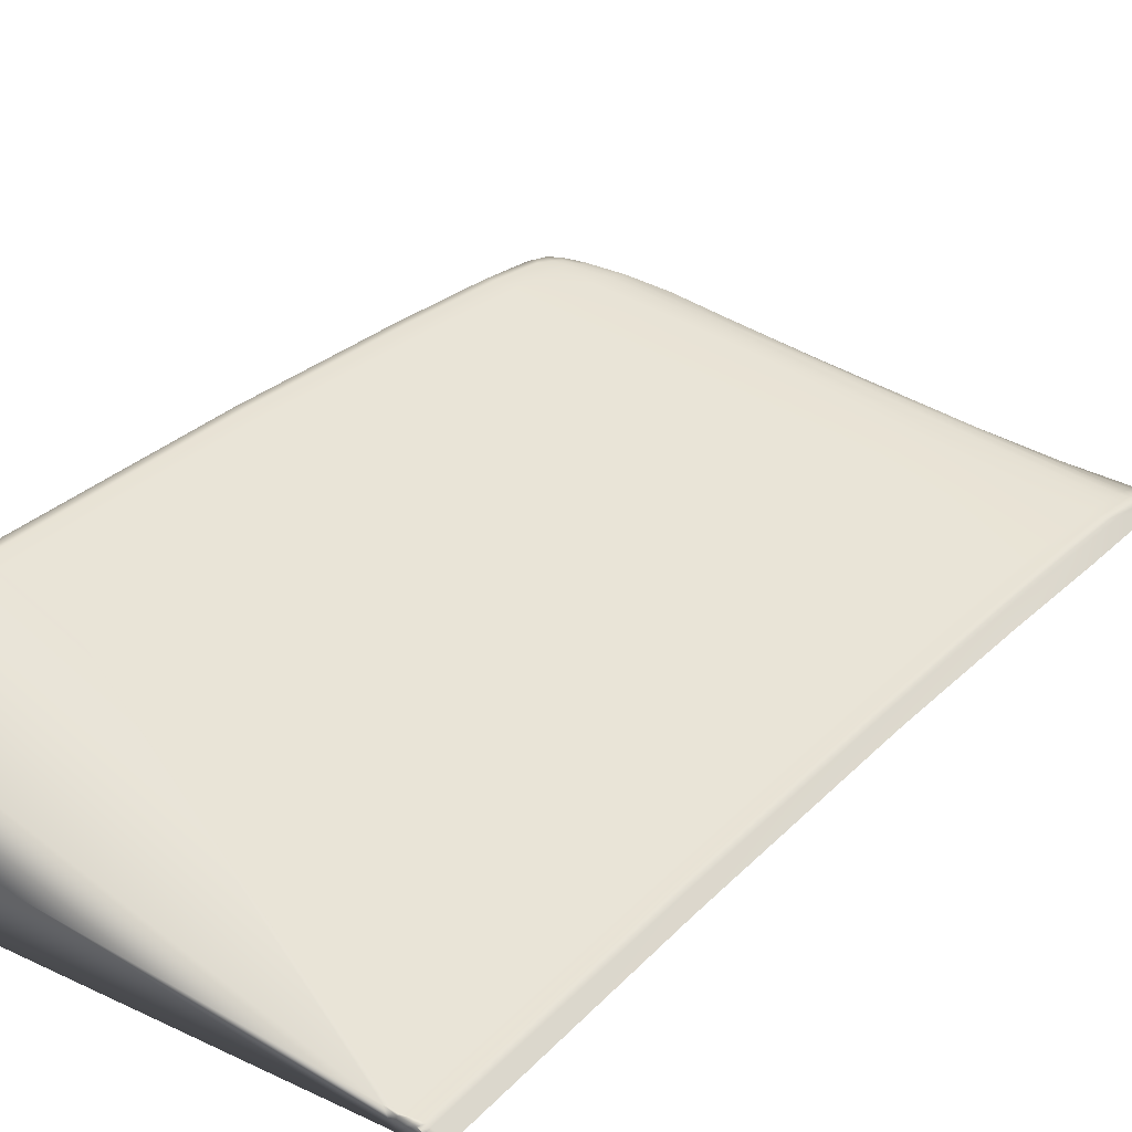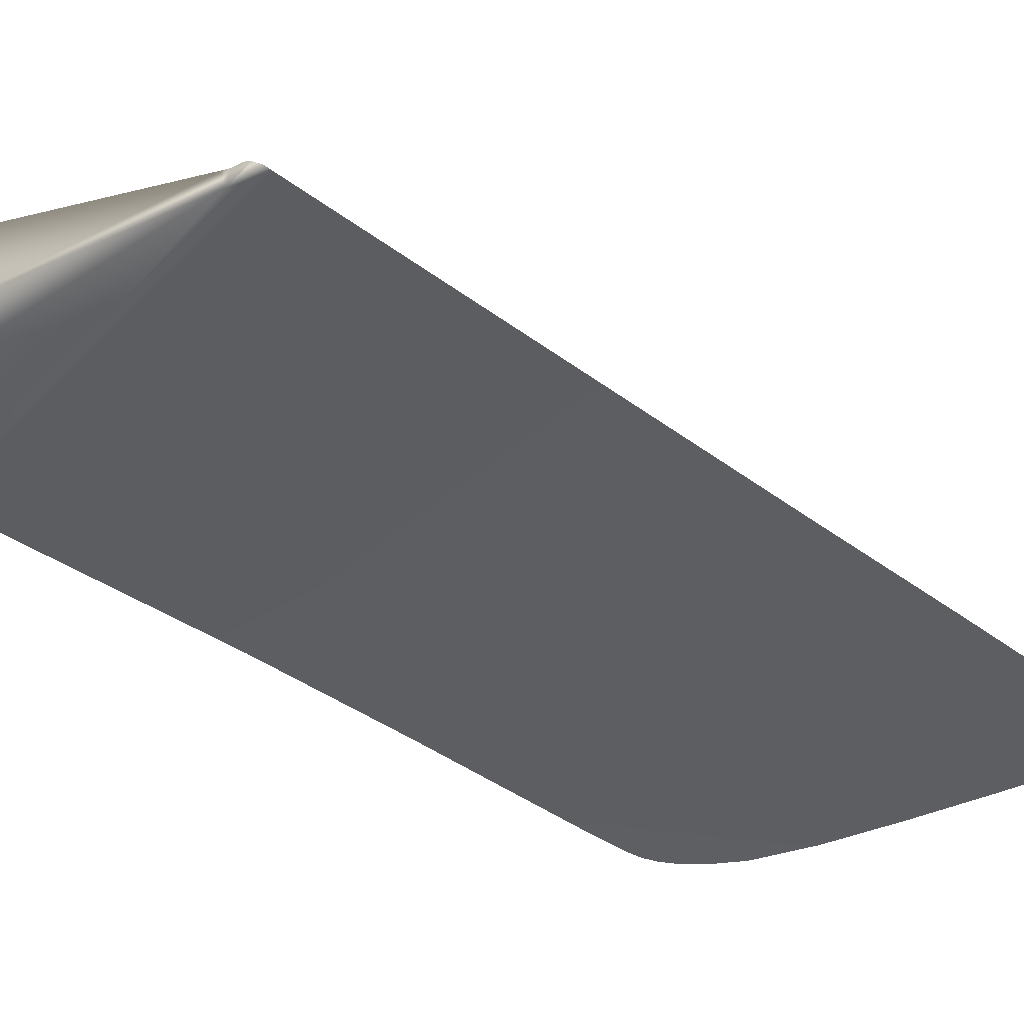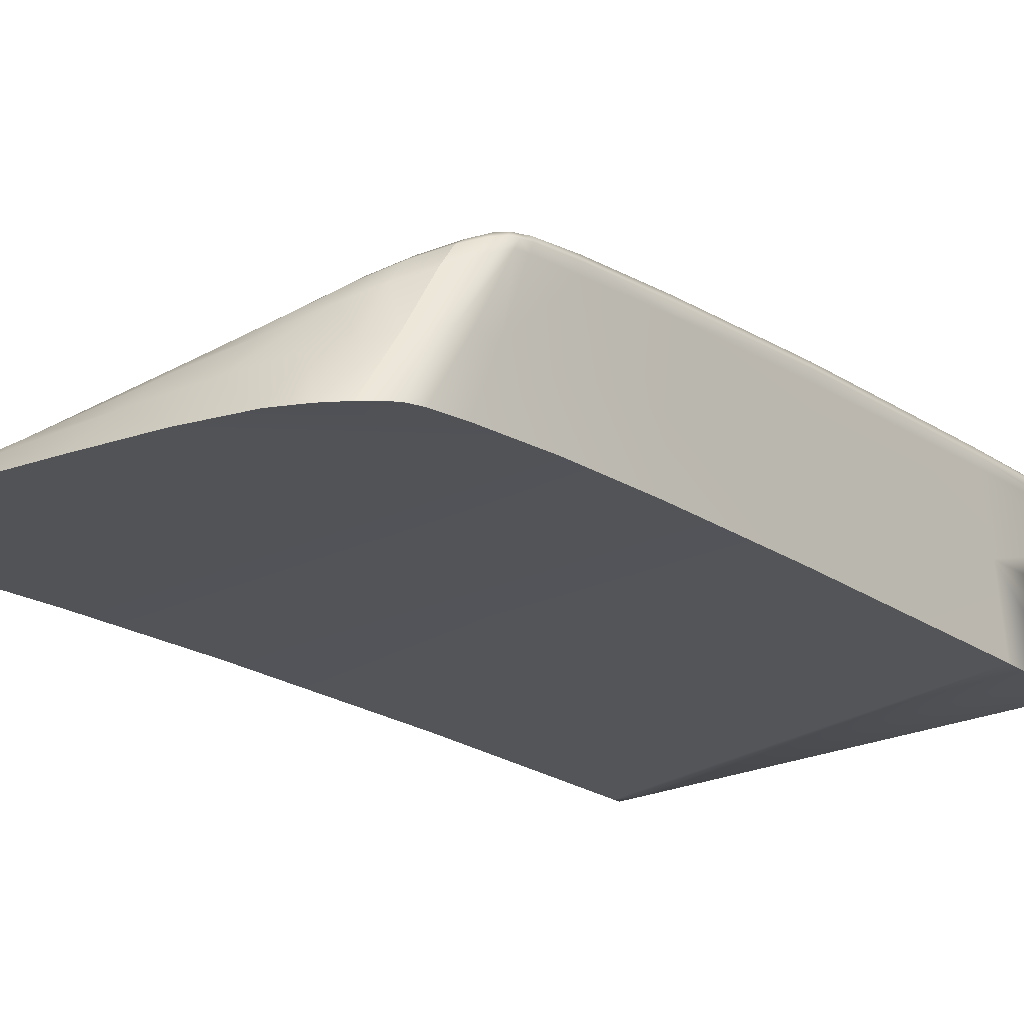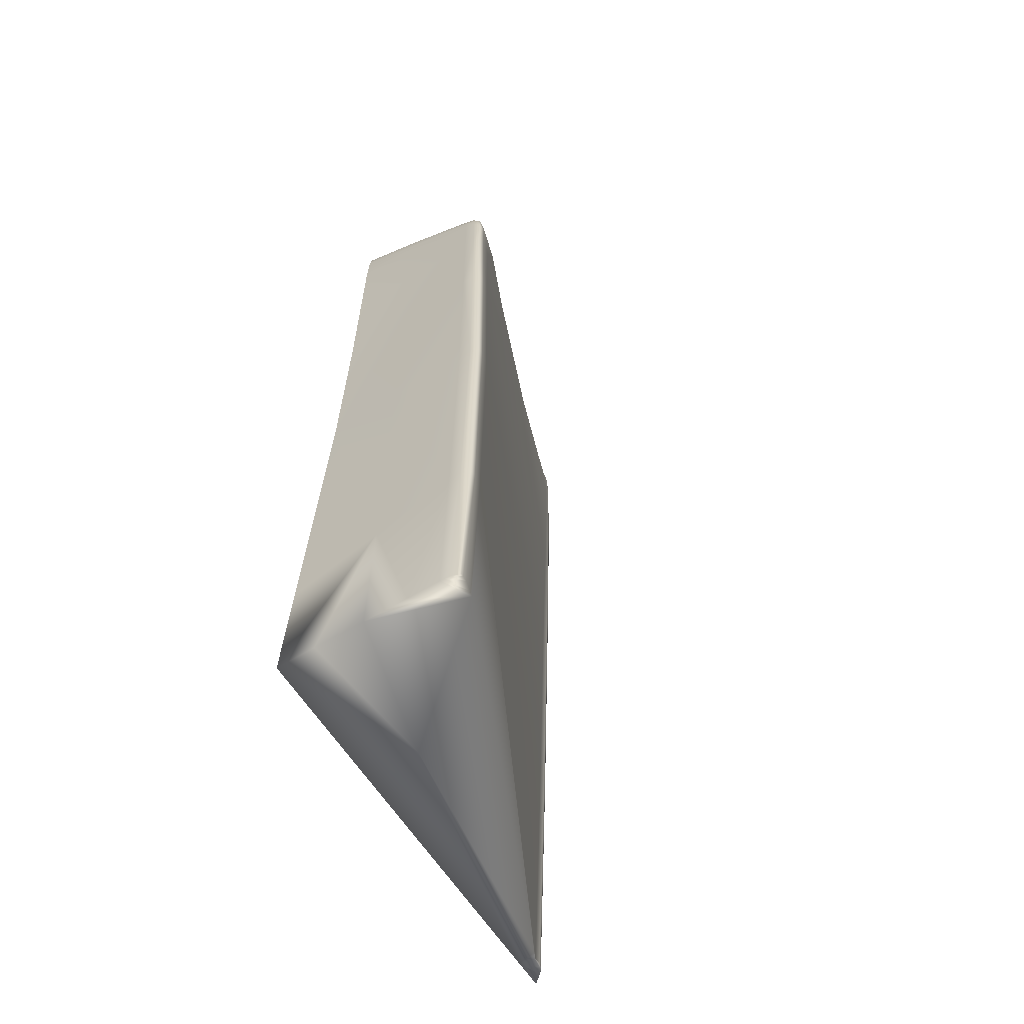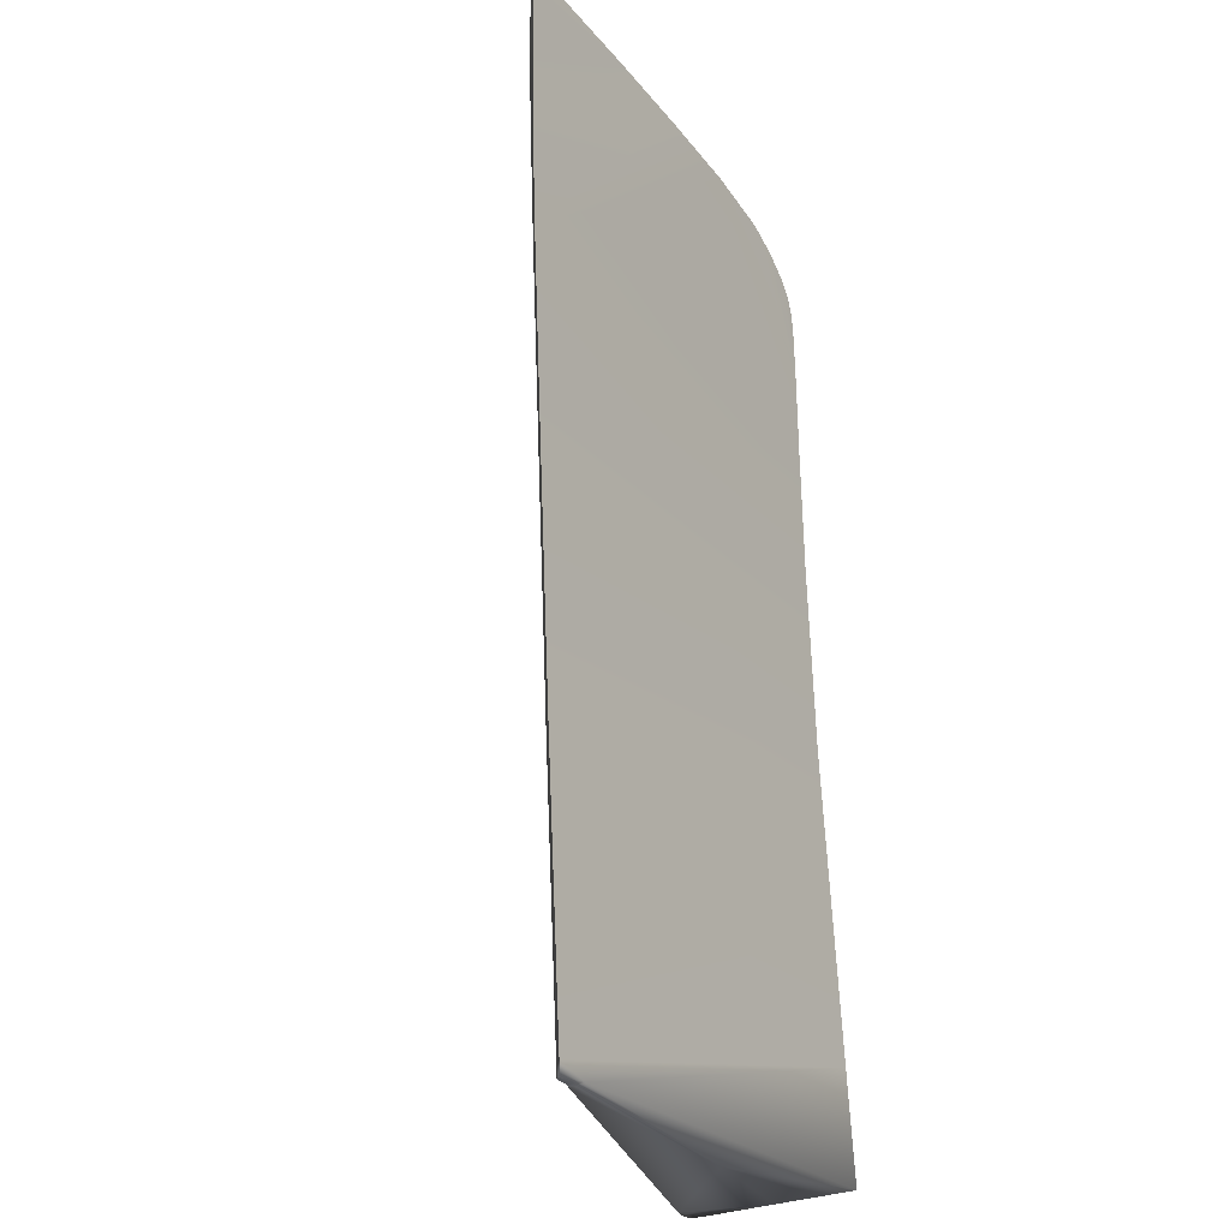
<metadata>
{"format":"obj","ext":"obj","renderer":"f3d","projection":"perspective","resolution":1024,"background":"white","views":[{"elev":36.6,"azim":-149.5,"up":"+Y"},{"elev":-37.0,"azim":-139.6,"up":"+Y"},{"elev":-24.9,"azim":33.5,"up":"+Y"},{"elev":-51.2,"azim":119.1,"up":"+Z"},{"elev":-25.7,"azim":-55.8,"up":"+Z"}]}
</metadata>
<code>
v 0.01171 -0.01938 0.7081
v 0.01341 -0.005955 0.7043
v 0.01051 -0.01971 0.7114
v -0.05441 -0.01298 0.5486
v 0.02675 0.01907 0.6269
v 0.0273 0.01755 0.6266
v 0.02248 0.01477 0.6611
v 0.02228 0.01248 0.6611
v 0.01935 0.01285 0.6814
v 0.01906 0.01055 0.6815
v 0.01743 0.01172 0.6915
v 0.01727 0.009629 0.6921
v 0.01682 0.01134 0.6939
v 0.01664 0.009278 0.6949
v 0.01576 0.00795 0.6976
v 0.01416 -0.005731 0.7014
v 0.01329 -0.01868 0.7003
v 0.02197 0.01616 0.6612
v 0.01886 0.01414 0.6815
v 0.01699 0.01296 0.6913
v 0.01637 0.0125 0.6933
v 0.01583 0.01225 0.6949
v 0.01616 0.01094 0.696
v 0.02712 0.01511 0.6266
v 0.03733 0.02249 0.5486
v 0.03512 -0.005258 0.5486
v 0.03755 0.02029 0.5486
v -0.04983 -0.0148 0.5486
v -0.05051 -0.01174 0.5486
v -0.04853 -0.01092 0.5486
v 0.00656 -0.002865 0.5486
v 0.02804 0.02075 0.582
v 0.03753 0.01945 0.5486
v -0.06574 -0.0161 0.6498
v -0.06518 -0.01565 0.6493
v -0.0601 -0.01433 0.6012
v -0.05958 -0.0139 0.6011
v 0.03602 0.004548 0.5486
v -0.05257 -0.01204 0.5486
v 0.03689 0.01313 0.5486
v -0.06234 -0.01627 0.6016
v -0.05396 -0.01249 0.5499
v 0.03301 0.02175 0.5805
v 0.03227 0.02221 0.5486
v -0.06173 -0.01493 0.648
v -0.05825 -0.01346 0.6008
v -0.0638 -0.0152 0.6486
v -0.05326 -0.01222 0.5486
v 0.03128 0.02166 0.581
v -0.05617 -0.0132 0.6002
v 0.02191 0.01803 0.6284
v 0.01722 0.01509 0.6628
v -0.06608 -0.01624 0.6819
v -0.06807 -0.01662 0.6825
v -0.06455 -0.01539 0.649
v -0.05898 -0.01364 0.601
v -0.06887 -0.01688 0.6829
v -0.07101 -0.01778 0.7039
v -0.06931 -0.01739 0.7034
v -0.04207 -0.00784 0.6972
v -0.008552 0.004543 0.6899
v 0.01724 0.01407 0.6821
v 0.01424 0.01326 0.6831
v -0.00775 0.004452 0.6993
v -0.04321 -0.008619 0.7072
v -0.07081 -0.01813 0.7142
v -0.07259 -0.01854 0.7148
v -0.07174 -0.01804 0.7041
v -0.06949 -0.01717 0.6835
v 0.006908 0.0104 0.6944
v -0.008029 0.003447 0.7039
v 0.006376 0.009565 0.6984
v 0.006054 0.008802 0.7007
v -0.008473 0.002533 0.7062
v -0.0428 -0.008956 0.7118
v -0.04321 -0.009449 0.7145
v -0.07151 -0.01861 0.7187
v 0.01539 0.01291 0.6915
v 0.01258 0.01208 0.6925
v 0.01192 0.01145 0.6956
v 0.01169 0.01096 0.6974
v 0.01146 0.01016 0.6995
v 0.005732 0.007897 0.7028
v -0.000743 0.005108 0.7059
v -0.009453 0.001104 0.7093
v -0.0217 -0.003406 0.7125
v 0.01431 0.01223 0.6943
v 0.01341 0.01169 0.696
v 0.01438 0.01146 0.6971
v 0.01146 0.01016 0.6995
v -0.04388 -0.01027 0.7171
v -0.07197 -0.019 0.7216
v -0.07334 -0.01902 0.7193
v -0.07345 -0.01889 0.7159
v -0.07234 -0.01835 0.7044
v -0.07003 -0.01768 0.6836
v -0.06823 -0.0181 0.6516
v -0.07252 -0.01967 0.6841
v -0.0729 -0.01889 0.7046
v -0.07413 -0.01926 0.7169
v -0.07422 -0.01935 0.72
v -0.07383 -0.0194 0.7222
v -0.07232 -0.01935 0.7237
v -0.07545 -0.02102 0.7055
v -0.07488 -0.01988 0.7188
v -0.07542 -0.02026 0.7221
v -0.07487 -0.01973 0.721
v -0.0753 -0.02007 0.7234
v -0.07467 -0.01971 0.7227
v -0.07504 -0.02004 0.7247
v -0.07418 -0.01972 0.7243
v -0.07792 -0.02252 0.7269
v -0.07586 -0.0206 0.7242
v -0.0757 -0.02041 0.7252
v -0.0762 -0.02089 0.7255
v -0.02316 -0.005153 0.7147
v -0.04427 -0.01123 0.7191
v -0.07283 -0.01984 0.7256
v -0.07469 -0.02019 0.7261
v -0.07544 -0.02048 0.7263
v -0.0761 -0.02084 0.7265
v -0.07652 -0.02119 0.7266
v -0.07685 -0.0215 0.7276
v -0.07742 -0.02199 0.729
v -0.07649 -0.02123 0.7278
v -0.07593 -0.02098 0.728
v -0.07521 -0.02077 0.728
v -0.0734 -0.02046 0.7275
v -0.04555 -0.01345 0.7216
v -0.07713 -0.02181 0.7295
v -0.07648 -0.02159 0.7297
v -0.07574 -0.02143 0.7297
v -0.07405 -0.02123 0.7293
v -0.04772 -0.01675 0.7248
v -0.02896 -0.01395 0.7218
v -0.02537 -0.008206 0.7175
v -0.0777 -0.02266 0.73
v -0.07732 -0.02269 0.7309
v -0.0767 -0.02271 0.7314
v -0.07522 -0.02268 0.7313
v -0.05122 -0.02215 0.7292
v -0.03378 -0.02179 0.7274
v -0.01716 -0.02139 0.7252
v -0.01476 -0.01191 0.7188
v -0.01198 -0.004717 0.7144
v -0.01041 -0.000629 0.7112
v -0.000992 0.003502 0.7077
v 0.005391 0.006367 0.7046
v 0.01112 0.008592 0.7013
v 0.01112 0.008592 0.7013
v 0.01451 0.01007 0.6984
v 0.01388 0.006234 0.7005
v 0.01046 0.003837 0.7042
v 0.01046 0.003837 0.7042
v 0.00469 0.001722 0.7076
v -0.001559 -0.001005 0.7108
v -0.004249 -0.02099 0.7222
v -0.002905 -0.01003 0.7154
v 0.00346 -0.008936 0.7125
v 0.008451 -0.007711 0.7096
v 0.008451 -0.007711 0.7096
v 0.01151 -0.006625 0.7067
v 0.008876 -0.02001 0.7137
v 0.006125 -0.02036 0.7163
v 0.006125 -0.02036 0.7163
v 0.001759 -0.02067 0.7193
v -0.07782 -0.02262 0.7292
v 0.03356 0.01791 0.5796
v 0.01513 -0.005293 0.6963
v 0.01726 -0.004248 0.6824
v 0.02047 -0.002832 0.6608
v 0.02543 -4.5e-05 0.6264
v -0.05384 -0.01247 0.5486
v -0.05434 -0.01292 0.5486
v 0.03715 0.02311 0.5486
v 0.01606 -0.01731 0.6831
v 0.01916 -0.01597 0.6606
v 0.0237 -0.01455 0.6262
v -0.05336 -0.01224 0.5497
v 0.03654 0.02309 0.5486
v 0.03337 0.02251 0.5486
v 0.03431 -0.01296 0.5486
v -0.05676 -0.01497 0.5504
v 0.03759 0.0214 0.5486
v 0.03162 -0.01328 0.5694
v -0.05659 -0.01493 0.5486
v -0.05054 -0.01174 0.549
v 0.03162 -0.01328 0.5694
v 0.0327 0.003332 0.5746
v 0.0251 0.01898 0.6274
v 0.02034 0.01606 0.6619
v 0.01171 -0.01938 0.7081
v 0.01051 -0.01971 0.7114
v 0.01329 -0.01868 0.7003
v -0.06234 -0.01627 0.6016
v -0.05447 -0.01295 0.55
v 0.03354 0.02011 0.5802
v -0.06823 -0.0181 0.6516
v -0.07252 -0.01967 0.6841
v -0.07545 -0.02102 0.7055
v -0.07792 -0.02252 0.7269
v -0.0777 -0.02266 0.73
v -0.07732 -0.02269 0.7309
v -0.0767 -0.02271 0.7314
v -0.07522 -0.02268 0.7313
v -0.05122 -0.02215 0.7292
v -0.03378 -0.02179 0.7274
v -0.01716 -0.02139 0.7252
v -0.004249 -0.02099 0.7222
v 0.008876 -0.02001 0.7137
v 0.006125 -0.02036 0.7163
v 0.001759 -0.02067 0.7193
v -0.07782 -0.02262 0.7292
v -0.05266 -0.01206 0.5495
v 0.01606 -0.01731 0.6831
v 0.01916 -0.01597 0.6606
v 0.0237 -0.01455 0.6262
v -0.05676 -0.01497 0.5504
v 0.03544 0.02306 0.5486
g mmGroup0
f 205 202 213
f 205 213 201
f 206 205 201
f 201 200 206
f 200 207 206
f 142 206 207
f 143 142 207
f 143 207 208
f 157 143 208
f 157 208 209
f 166 157 209
f 166 209 212
f 165 166 212
f 165 212 211
f 192 211 212
f 192 212 194
f 17 192 194
f 176 17 194
f 176 194 215
f 177 176 215
f 177 215 216
f 178 177 216
f 178 216 217
f 188 178 217
f 188 217 185
f 188 185 182
f 189 188 182
f 189 182 26
f 189 26 38
f 189 38 40
f 168 189 40
f 168 40 33
f 197 168 33
f 197 33 27
f 197 27 184
f 197 184 25
f 43 197 25
f 43 25 175
f 49 43 175
f 49 175 180
f 49 180 219
f 49 219 181
f 32 49 181
f 32 181 44
f 44 30 32
f 187 32 30
f 187 30 29
f 214 187 29
f 214 29 39
f 179 214 39
f 179 39 48
f 42 179 48
f 42 48 173
f 196 42 173
f 196 173 174
f 196 174 4
f 218 196 4
f 218 4 186
f 183 218 186
f 183 186 28
f 185 183 28
f 185 28 182
f 195 183 185
f 195 185 217
f 198 195 217
f 198 217 216
f 216 215 198
f 215 199 198
f 98 198 199
f 104 98 199
f 104 199 200
f 112 104 200
f 112 200 201
f 167 112 201
f 167 201 213
f 137 167 213
f 137 213 202
f 138 137 202
f 138 202 203
f 139 138 203
f 139 203 204
f 140 139 204
f 140 204 205
f 141 140 205
f 141 205 206
f 142 141 206
f 134 141 142
f 134 142 135
f 129 134 135
f 129 135 136
f 129 136 117
f 118 129 117
f 117 103 118
f 118 103 111
f 118 111 119
f 119 128 118
f 118 128 129
f 128 134 129
f 128 133 134
f 133 141 134
f 133 140 141
f 132 140 133
f 127 132 133
f 127 133 128
f 119 127 128
f 120 127 119
f 119 110 120
f 120 110 114
f 120 114 121
f 121 126 120
f 120 126 127
f 126 132 127
f 126 131 132
f 131 139 132
f 132 139 140
f 131 138 139
f 131 137 138
f 130 137 131
f 125 130 131
f 125 131 126
f 121 125 126
f 122 125 121
f 121 115 122
f 122 115 112
f 122 112 123
f 122 123 125
f 125 123 130
f 123 124 130
f 130 124 137
f 137 124 167
f 167 124 112
f 123 112 124
f 112 115 113
f 106 112 113
f 106 113 108
f 107 106 108
f 107 108 109
f 101 107 109
f 101 109 102
f 93 101 102
f 93 102 92
f 92 77 93
f 93 77 67
f 93 67 94
f 94 101 93
f 94 100 101
f 100 107 101
f 100 106 107
f 100 105 106
f 105 112 106
f 104 112 105
f 99 104 105
f 99 105 100
f 95 99 100
f 95 100 94
f 94 68 95
f 95 68 69
f 95 69 96
f 96 99 95
f 96 98 99
f 98 104 99
f 97 98 96
f 96 34 97
f 97 34 41
f 97 41 195
f 97 195 198
f 98 97 198
f 41 183 195
f 41 218 183
f 41 36 218
f 218 36 196
f 36 37 196
f 196 37 42
f 56 42 37
f 56 37 55
f 55 47 56
f 56 47 46
f 56 46 179
f 179 42 56
f 214 179 46
f 214 46 50
f 187 214 50
f 187 50 32
f 32 50 51
f 32 51 190
f 49 32 190
f 49 190 5
f 43 49 5
f 197 43 5
f 197 5 6
f 197 6 24
f 24 168 197
f 24 172 168
f 172 189 168
f 172 178 189
f 178 188 189
f 171 178 172
f 8 171 172
f 8 172 24
f 24 6 8
f 6 7 8
f 8 7 9
f 8 9 10
f 10 171 8
f 10 170 171
f 170 177 171
f 171 177 178
f 170 176 177
f 17 176 170
f 169 17 170
f 169 170 10
f 10 12 169
f 169 12 14
f 169 14 16
f 16 17 169
f 16 1 17
f 17 1 192
f 1 193 192
f 192 193 210
f 192 210 211
f 3 210 193
f 1 3 193
f 1 2 3
f 2 162 3
f 3 162 163
f 3 163 210
f 163 162 164
f 164 162 161
f 153 161 162
f 153 162 152
f 152 151 153
f 153 151 150
f 90 150 151
f 90 151 89
f 89 88 90
f 90 88 81
f 81 88 80
f 80 72 81
f 81 72 73
f 81 73 82
f 82 73 83
f 83 149 82
f 83 148 149
f 154 149 148
f 154 148 155
f 155 160 154
f 155 159 160
f 166 160 159
f 166 159 158
f 166 158 157
f 144 157 158
f 144 158 156
f 156 145 144
f 136 144 145
f 136 145 116
f 117 136 116
f 116 91 117
f 117 91 103
f 92 103 91
f 91 76 92
f 92 76 77
f 76 75 77
f 77 75 66
f 77 66 67
f 66 58 67
f 67 58 68
f 94 67 68
f 68 58 57
f 68 57 69
f 69 57 35
f 69 35 34
f 96 69 34
f 34 35 36
f 34 36 41
f 36 35 37
f 55 37 35
f 55 35 57
f 55 57 54
f 54 47 55
f 53 47 54
f 54 59 53
f 53 59 60
f 53 60 52
f 52 45 53
f 53 45 47
f 45 46 47
f 50 46 45
f 50 45 51
f 51 45 52
f 191 51 52
f 191 52 62
f 19 191 62
f 19 62 78
f 19 78 20
f 9 19 20
f 9 20 11
f 10 9 11
f 10 11 12
f 12 11 13
f 12 13 14
f 14 13 15
f 14 15 2
f 14 2 16
f 16 2 1
f 15 162 2
f 152 162 15
f 152 15 151
f 151 15 23
f 151 23 22
f 89 151 22
f 22 88 89
f 22 87 88
f 80 88 87
f 80 87 79
f 79 70 80
f 80 70 72
f 70 71 72
f 72 71 73
f 73 71 74
f 83 73 74
f 83 74 84
f 84 148 83
f 84 147 148
f 156 148 147
f 156 147 146
f 156 146 145
f 116 145 146
f 116 146 85
f 86 116 85
f 85 74 86
f 86 74 91
f 91 116 86
f 91 74 76
f 74 75 76
f 74 71 75
f 71 64 75
f 75 64 65
f 75 65 66
f 65 59 66
f 66 59 58
f 54 58 59
f 54 57 58
f 65 60 59
f 64 60 65
f 64 61 60
f 52 60 61
f 63 52 61
f 63 61 64
f 63 64 70
f 79 63 70
f 78 63 79
f 79 87 78
f 21 78 87
f 21 87 22
f 13 21 22
f 13 22 23
f 13 23 15
f 11 21 13
f 11 20 21
f 20 78 21
f 78 62 63
f 62 52 63
f 70 64 71
f 84 74 85
f 85 147 84
f 85 146 147
f 155 148 156
f 156 159 155
f 156 158 159
f 7 19 9
f 7 18 19
f 18 191 19
f 5 191 18
f 5 18 7
f 6 5 7
f 5 190 191
f 190 51 191
f 92 102 103
f 102 111 103
f 109 111 102
f 109 110 111
f 119 111 110
f 109 108 110
f 108 114 110
f 108 113 114
f 113 115 114
f 121 114 115
f 135 144 136
f 135 143 144
f 143 157 144
f 135 142 143
f 165 160 166
f 204 203 205
f 203 202 205
f 207 200 199
f 208 207 199
f 208 199 215
f 194 208 215
f 208 194 209
f 194 212 209
g mmGroup40
f 28 31 182
f 182 31 26
f 26 31 38
f 44 38 31
f 44 31 30
f 28 30 31
f 29 30 28
f 39 29 28
f 48 39 28
f 174 48 28
f 4 174 28
f 186 4 28
f 174 173 48
f 44 40 38
f 44 33 40
f 44 181 33
f 181 27 33
f 181 219 27
f 219 184 27
f 219 180 184
f 180 25 184
f 180 175 25

</code>
